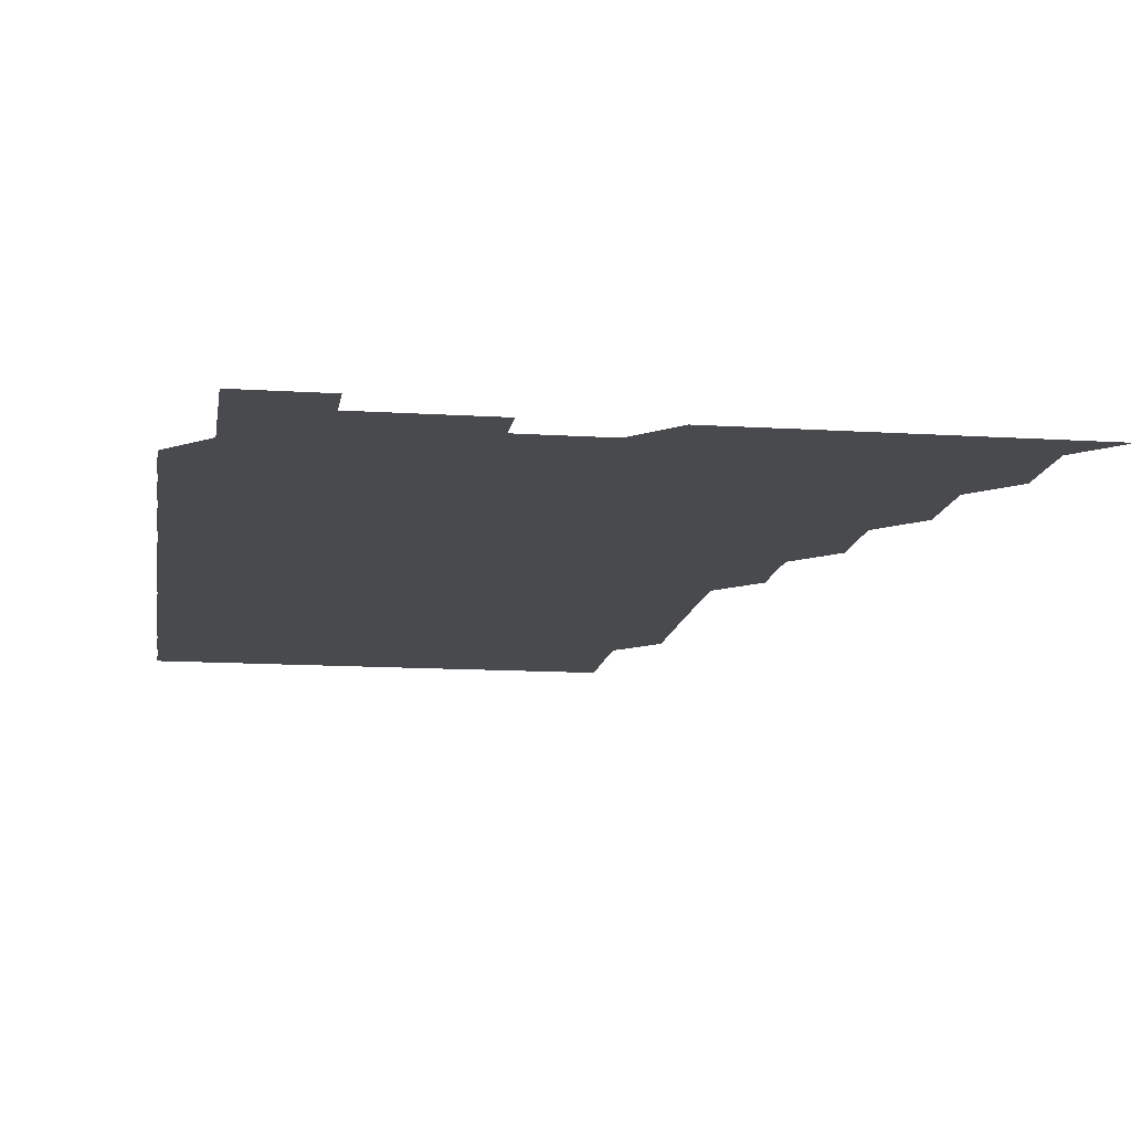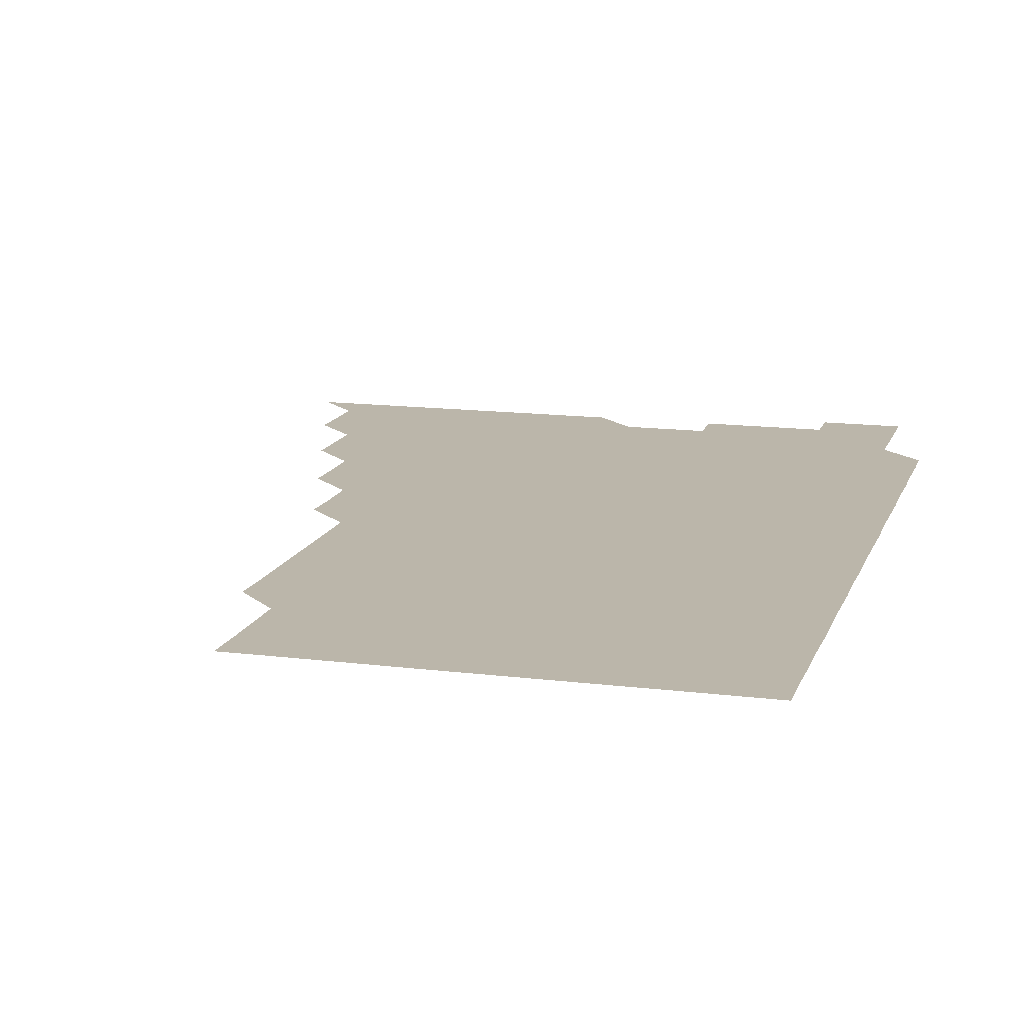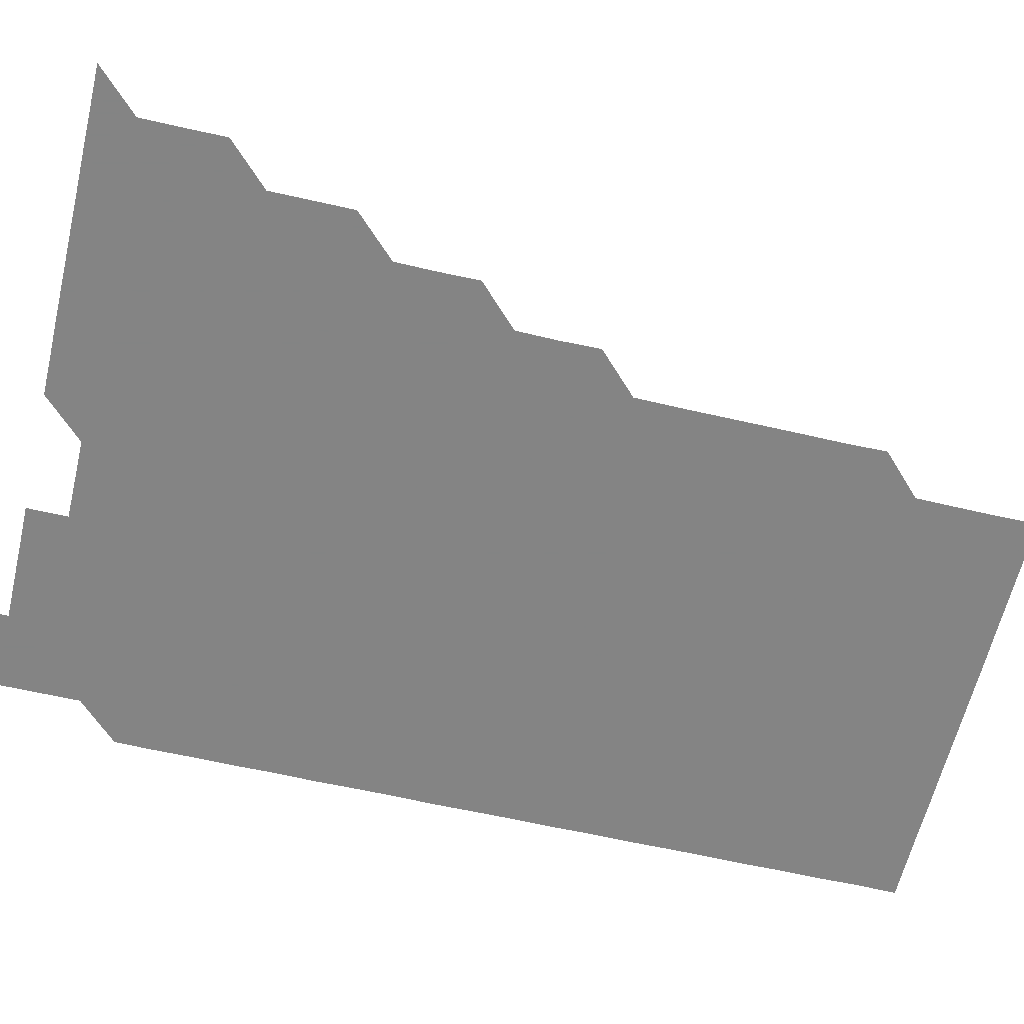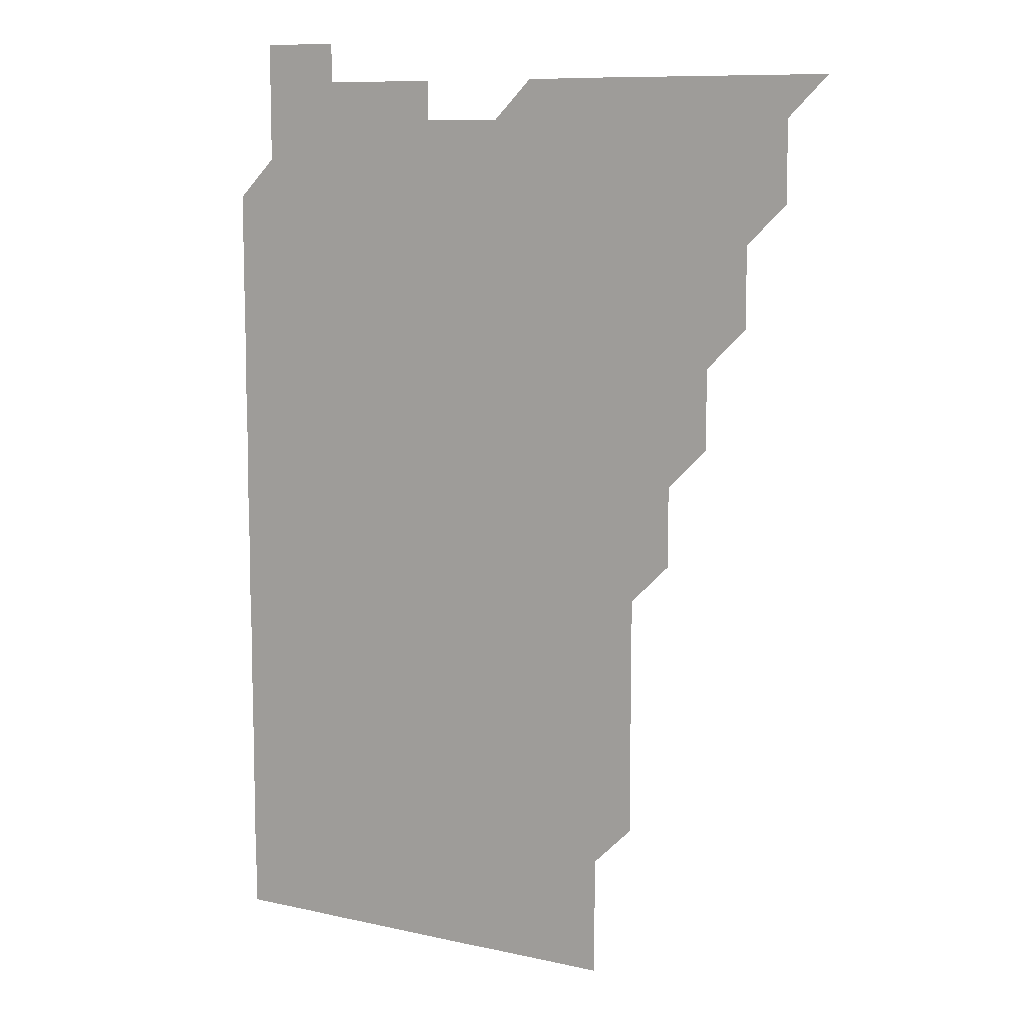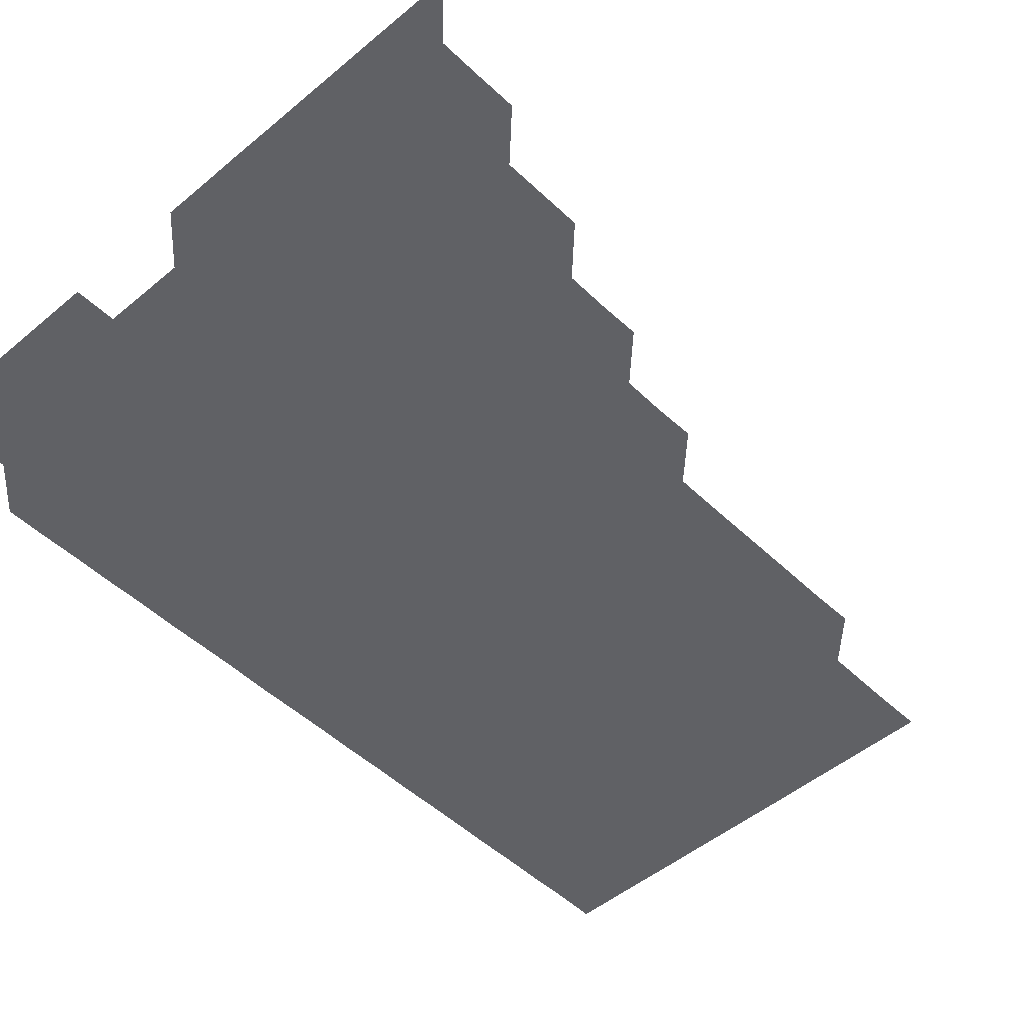
<metadata>
{"format":"obj","ext":"obj","renderer":"f3d","projection":"perspective","resolution":1024,"background":"white","views":[{"elev":-12.9,"azim":171.6,"up":"+Z"},{"elev":14.0,"azim":15.6,"up":"+Z"},{"elev":-61.3,"azim":-103.3,"up":"+Z"},{"elev":9.5,"azim":-149.7,"up":"+Y"},{"elev":-48.6,"azim":-136.8,"up":"+Z"}]}
</metadata>
<code>
v 466 526 0
v 480.9 480.9 0
v 481 495.9 0
v 481 511 0
v 481 526 0
v 495.9 435.9 0
v 496 450.9 0
v 496 466 0
v 496.1 481 0
v 496 496 0
v 496 511 0
v 496 526 0
v 510.9 390.8 0
v 511.1 405.8 0
v 511 420.9 0
v 511.1 436.1 0
v 511 451 0
v 510.9 465.9 0
v 511.1 481.1 0
v 511 496 0
v 511 511 0
v 511 526 0
v 525.8 345.8 0
v 526.2 360.7 0
v 526 375.9 0
v 526 391.1 0
v 526.1 406.1 0
v 526 421 0
v 526 436 0
v 526 451 0
v 526 466 0
v 526 481 0
v 526 496 0
v 526 511 0
v 526 526 0
v 540.8 240.7 0
v 541.2 255.6 0
v 541.1 270.7 0
v 541.1 285.7 0
v 541.1 300.7 0
v 541.1 315.8 0
v 541 330.9 0
v 541 346.1 0
v 541 361 0
v 541.1 376.1 0
v 541 391 0
v 541 406 0
v 541 421 0
v 541 436 0
v 541 451 0
v 541.1 466 0
v 541 481 0
v 541 496 0
v 541 510.9 0
v 541 526 0
v 556 180.9 0
v 556.2 195.7 0
v 556.2 210.6 0
v 556 225.7 0
v 556.2 241.2 0
v 555.9 256 0
v 556.1 271.1 0
v 555.9 286 0
v 556.1 301.1 0
v 556 316 0
v 556 331 0
v 555.9 345.9 0
v 556.1 361.1 0
v 556 376 0
v 556 391.1 0
v 556 406 0
v 556.1 421.1 0
v 556 436 0
v 556.1 451.1 0
v 556 466 0
v 556 481 0
v 556 496 0
v 556 511 0
v 556 526.1 0
v 570.7 181 0
v 571.2 196 0
v 571 211 0
v 571.1 226.2 0
v 571.1 241.1 0
v 571.1 256.1 0
v 571 271 0
v 571 286.1 0
v 571.1 301.1 0
v 571 316 0
v 571.1 331.1 0
v 571.1 346.1 0
v 571 360.9 0
v 571 376 0
v 571 391.1 0
v 571.1 406.1 0
v 571 421 0
v 571 436 0
v 571 451 0
v 571 466 0
v 571 481 0
v 571 496 0
v 571 511 0
v 571 526 0
v 585.6 180.9 0
v 586.1 196.3 0
v 586.1 211.2 0
v 586 226 0
v 586 241 0
v 586 256.1 0
v 586 271 0
v 586 286 0
v 586 301 0
v 586.1 316.1 0
v 586 331 0
v 586 346 0
v 586 361.1 0
v 586 376.1 0
v 586 391 0
v 586 406 0
v 586 421 0
v 586 436 0
v 586 451 0
v 586 466 0
v 586 481 0
v 586 496 0
v 586 511 0
v 586 526 0
v 600.7 180.9 0
v 601.1 196.2 0
v 601 211.1 0
v 601 226.1 0
v 601 241 0
v 601 255.9 0
v 601 271 0
v 601 286.1 0
v 601 301 0
v 601 316.1 0
v 601 331 0
v 601 346.1 0
v 601 361 0
v 600.9 375.8 0
v 601 391 0
v 601 406.1 0
v 601 421 0
v 601 436.1 0
v 601 451 0
v 601 466 0
v 601 481 0
v 601 496 0
v 601 511 0
v 615.9 180.8 0
v 615.9 196.2 0
v 616 211.2 0
v 616 226 0
v 616 241.1 0
v 616 256 0
v 616 271.1 0
v 616 285.9 0
v 616 301.1 0
v 616 316 0
v 616 331.1 0
v 616 346 0
v 616 361.1 0
v 616 376.1 0
v 616 391 0
v 616 406.1 0
v 616 421 0
v 616 436 0
v 616 451 0
v 616 466 0
v 616 481 0
v 616 496 0
v 616 511 0
v 631 180.8 0
v 631 196 0
v 631 210.9 0
v 631 226.1 0
v 631 241.1 0
v 631 256 0
v 631 271 0
v 631.1 286 0
v 631 300.9 0
v 631 316.1 0
v 631 330.9 0
v 631 346.1 0
v 631 361 0
v 631 376.1 0
v 631 391 0
v 631 406 0
v 631 421 0
v 631 436 0
v 631 451 0
v 631 466 0
v 631 481 0
v 631 496 0
v 631 511 0
v 631 526 0
v 646 180.8 0
v 646 196.2 0
v 646 211.2 0
v 646 226 0
v 646 241 0
v 646 256 0
v 645.9 271.1 0
v 646 286.2 0
v 646 301 0
v 645.9 316.1 0
v 646 331 0
v 646 346 0
v 646 361 0
v 646 376 0
v 646 391 0
v 646 406 0
v 646 421 0
v 646 436 0
v 646 451 0
v 646 466 0
v 646 481 0
v 646 496 0
v 646 511 0
v 646 526 0
v 661.1 180.9 0
v 661 196.1 0
v 661 211 0
v 660.9 226.2 0
v 661.1 240.9 0
v 660.9 256.2 0
v 661.1 270.9 0
v 661 286 0
v 661 301.1 0
v 661 316 0
v 661 331.1 0
v 660.9 346.1 0
v 661 361 0
v 661 376 0
v 661 391 0
v 661 405.9 0
v 660.9 421.1 0
v 660.9 436.1 0
v 661 451 0
v 661 466 0
v 661 481 0
v 661 496 0
v 661 511 0
v 661 526 0
v 676.1 180.9 0
v 675.9 196.1 0
v 676 211 0
v 676 225.9 0
v 676 241.1 0
v 676 256 0
v 676 271 0
v 675.9 286.1 0
v 675.9 301.1 0
v 676.1 315.9 0
v 675.9 331 0
v 676.1 345.9 0
v 676 361.1 0
v 676 376.1 0
v 676 391 0
v 675.9 406.1 0
v 676 421 0
v 676.1 435.9 0
v 676 451 0
v 676 466 0
v 676 481 0
v 676 496 0
v 676 511 0
v 676 526 0
v 676 541 0
v 691.2 181 0
v 690.9 196.2 0
v 691 211 0
v 690.9 226.1 0
v 691 240.9 0
v 690.9 256.1 0
v 690.9 271.2 0
v 690.9 286.1 0
v 691.1 300.9 0
v 690.9 316.2 0
v 691 331 0
v 690.9 346.2 0
v 691 361 0
v 690.9 376.1 0
v 691 391 0
v 691 406 0
v 691 421 0
v 690.9 436.1 0
v 691 451 0
v 691 466 0
v 691 481.1 0
v 691 496 0
v 691 511 0
v 691 526 0
v 691 541 0
v 706.2 181 0
v 705.9 196.1 0
v 705.9 211.2 0
v 706 226 0
v 705.9 241.2 0
v 705.9 256.1 0
v 705.9 271.1 0
v 706 286.1 0
v 705.9 301.1 0
v 705.8 316.2 0
v 705.9 331 0
v 706 346.1 0
v 705.7 361.2 0
v 706.1 375.9 0
v 706 391.1 0
v 705.8 406.2 0
v 706 420.9 0
v 705.9 436.1 0
v 705.9 451 0
v 705.9 466.1 0
v 705.9 481 0
v 706 495.9 0
v 706 511 0
v 706 526 0
v 706 541 0
v 721.1 180.9 0
v 720.8 195.8 0
v 721 210.8 0
v 720.9 225.8 0
v 721.1 240.7 0
v 721 255.7 0
v 721 270.7 0
v 721.1 285.8 0
v 720.9 300.7 0
v 721.1 315.8 0
v 721 330.8 0
v 721.1 345.8 0
v 721.2 360.8 0
v 721 375.8 0
v 721 390.8 0
v 721.2 405.8 0
v 721 420.8 0
v 721.2 435.9 0
v 721 450.9 0
v 721.1 465.9 0
v 721 480.9 0
f 4 5 1
f 8 9 2
f 2 9 3
f 9 10 3
f 3 10 4
f 10 11 4
f 4 11 5
f 11 12 5
f 15 16 6
f 6 16 7
f 16 17 7
f 7 17 8
f 17 18 8
f 8 18 9
f 18 19 9
f 9 19 10
f 19 20 10
f 10 20 11
f 20 21 11
f 11 21 12
f 21 22 12
f 25 26 13
f 13 26 14
f 26 27 14
f 14 27 15
f 27 28 15
f 15 28 16
f 28 29 16
f 16 29 17
f 29 30 17
f 17 30 18
f 30 31 18
f 18 31 19
f 31 32 19
f 19 32 20
f 32 33 20
f 20 33 21
f 33 34 21
f 21 34 22
f 34 35 22
f 42 43 23
f 23 43 24
f 43 44 24
f 24 44 25
f 44 45 25
f 25 45 26
f 45 46 26
f 26 46 27
f 46 47 27
f 27 47 28
f 47 48 28
f 28 48 29
f 48 49 29
f 29 49 30
f 49 50 30
f 30 50 31
f 50 51 31
f 31 51 32
f 51 52 32
f 32 52 33
f 52 53 33
f 33 53 34
f 53 54 34
f 34 54 35
f 54 55 35
f 59 60 36
f 36 60 37
f 60 61 37
f 37 61 38
f 61 62 38
f 38 62 39
f 62 63 39
f 39 63 40
f 63 64 40
f 40 64 41
f 64 65 41
f 41 65 42
f 65 66 42
f 42 66 43
f 66 67 43
f 43 67 44
f 67 68 44
f 44 68 45
f 68 69 45
f 45 69 46
f 69 70 46
f 46 70 47
f 70 71 47
f 47 71 48
f 71 72 48
f 48 72 49
f 72 73 49
f 49 73 50
f 73 74 50
f 50 74 51
f 74 75 51
f 51 75 52
f 75 76 52
f 52 76 53
f 76 77 53
f 53 77 54
f 77 78 54
f 54 78 55
f 78 79 55
f 56 80 57
f 80 81 57
f 57 81 58
f 81 82 58
f 58 82 59
f 82 83 59
f 59 83 60
f 83 84 60
f 60 84 61
f 84 85 61
f 61 85 62
f 85 86 62
f 62 86 63
f 86 87 63
f 63 87 64
f 87 88 64
f 64 88 65
f 88 89 65
f 65 89 66
f 89 90 66
f 66 90 67
f 90 91 67
f 67 91 68
f 91 92 68
f 68 92 69
f 92 93 69
f 69 93 70
f 93 94 70
f 70 94 71
f 94 95 71
f 71 95 72
f 95 96 72
f 72 96 73
f 96 97 73
f 73 97 74
f 97 98 74
f 74 98 75
f 98 99 75
f 75 99 76
f 99 100 76
f 76 100 77
f 100 101 77
f 77 101 78
f 101 102 78
f 78 102 79
f 102 103 79
f 80 104 81
f 104 105 81
f 81 105 82
f 105 106 82
f 82 106 83
f 106 107 83
f 83 107 84
f 107 108 84
f 84 108 85
f 108 109 85
f 85 109 86
f 109 110 86
f 86 110 87
f 110 111 87
f 87 111 88
f 111 112 88
f 88 112 89
f 112 113 89
f 89 113 90
f 113 114 90
f 90 114 91
f 114 115 91
f 91 115 92
f 115 116 92
f 92 116 93
f 116 117 93
f 93 117 94
f 117 118 94
f 94 118 95
f 118 119 95
f 95 119 96
f 119 120 96
f 96 120 97
f 120 121 97
f 97 121 98
f 121 122 98
f 98 122 99
f 122 123 99
f 99 123 100
f 123 124 100
f 100 124 101
f 124 125 101
f 101 125 102
f 125 126 102
f 102 126 103
f 126 127 103
f 104 128 105
f 128 129 105
f 105 129 106
f 129 130 106
f 106 130 107
f 130 131 107
f 107 131 108
f 131 132 108
f 108 132 109
f 132 133 109
f 109 133 110
f 133 134 110
f 110 134 111
f 134 135 111
f 111 135 112
f 135 136 112
f 112 136 113
f 136 137 113
f 113 137 114
f 137 138 114
f 114 138 115
f 138 139 115
f 115 139 116
f 139 140 116
f 116 140 117
f 140 141 117
f 117 141 118
f 141 142 118
f 118 142 119
f 142 143 119
f 119 143 120
f 143 144 120
f 120 144 121
f 144 145 121
f 121 145 122
f 145 146 122
f 122 146 123
f 146 147 123
f 123 147 124
f 147 148 124
f 124 148 125
f 148 149 125
f 125 149 126
f 149 150 126
f 126 150 127
f 128 151 129
f 151 152 129
f 129 152 130
f 152 153 130
f 130 153 131
f 153 154 131
f 131 154 132
f 154 155 132
f 132 155 133
f 155 156 133
f 133 156 134
f 156 157 134
f 134 157 135
f 157 158 135
f 135 158 136
f 158 159 136
f 136 159 137
f 159 160 137
f 137 160 138
f 160 161 138
f 138 161 139
f 161 162 139
f 139 162 140
f 162 163 140
f 140 163 141
f 163 164 141
f 141 164 142
f 164 165 142
f 142 165 143
f 165 166 143
f 143 166 144
f 166 167 144
f 144 167 145
f 167 168 145
f 145 168 146
f 168 169 146
f 146 169 147
f 169 170 147
f 147 170 148
f 170 171 148
f 148 171 149
f 171 172 149
f 149 172 150
f 172 173 150
f 151 174 152
f 174 175 152
f 152 175 153
f 175 176 153
f 153 176 154
f 176 177 154
f 154 177 155
f 177 178 155
f 155 178 156
f 178 179 156
f 156 179 157
f 179 180 157
f 157 180 158
f 180 181 158
f 158 181 159
f 181 182 159
f 159 182 160
f 182 183 160
f 160 183 161
f 183 184 161
f 161 184 162
f 184 185 162
f 162 185 163
f 185 186 163
f 163 186 164
f 186 187 164
f 164 187 165
f 187 188 165
f 165 188 166
f 188 189 166
f 166 189 167
f 189 190 167
f 167 190 168
f 190 191 168
f 168 191 169
f 191 192 169
f 169 192 170
f 192 193 170
f 170 193 171
f 193 194 171
f 171 194 172
f 194 195 172
f 172 195 173
f 195 196 173
f 174 198 175
f 198 199 175
f 175 199 176
f 199 200 176
f 176 200 177
f 200 201 177
f 177 201 178
f 201 202 178
f 178 202 179
f 202 203 179
f 179 203 180
f 203 204 180
f 180 204 181
f 204 205 181
f 181 205 182
f 205 206 182
f 182 206 183
f 206 207 183
f 183 207 184
f 207 208 184
f 184 208 185
f 208 209 185
f 185 209 186
f 209 210 186
f 186 210 187
f 210 211 187
f 187 211 188
f 211 212 188
f 188 212 189
f 212 213 189
f 189 213 190
f 213 214 190
f 190 214 191
f 214 215 191
f 191 215 192
f 215 216 192
f 192 216 193
f 216 217 193
f 193 217 194
f 217 218 194
f 194 218 195
f 218 219 195
f 195 219 196
f 219 220 196
f 196 220 197
f 220 221 197
f 198 222 199
f 222 223 199
f 199 223 200
f 223 224 200
f 200 224 201
f 224 225 201
f 201 225 202
f 225 226 202
f 202 226 203
f 226 227 203
f 203 227 204
f 227 228 204
f 204 228 205
f 228 229 205
f 205 229 206
f 229 230 206
f 206 230 207
f 230 231 207
f 207 231 208
f 231 232 208
f 208 232 209
f 232 233 209
f 209 233 210
f 233 234 210
f 210 234 211
f 234 235 211
f 211 235 212
f 235 236 212
f 212 236 213
f 236 237 213
f 213 237 214
f 237 238 214
f 214 238 215
f 238 239 215
f 215 239 216
f 239 240 216
f 216 240 217
f 240 241 217
f 217 241 218
f 241 242 218
f 218 242 219
f 242 243 219
f 219 243 220
f 243 244 220
f 220 244 221
f 244 245 221
f 222 246 223
f 246 247 223
f 223 247 224
f 247 248 224
f 224 248 225
f 248 249 225
f 225 249 226
f 249 250 226
f 226 250 227
f 250 251 227
f 227 251 228
f 251 252 228
f 228 252 229
f 252 253 229
f 229 253 230
f 253 254 230
f 230 254 231
f 254 255 231
f 231 255 232
f 255 256 232
f 232 256 233
f 256 257 233
f 233 257 234
f 257 258 234
f 234 258 235
f 258 259 235
f 235 259 236
f 259 260 236
f 236 260 237
f 260 261 237
f 237 261 238
f 261 262 238
f 238 262 239
f 262 263 239
f 239 263 240
f 263 264 240
f 240 264 241
f 264 265 241
f 241 265 242
f 265 266 242
f 242 266 243
f 266 267 243
f 243 267 244
f 267 268 244
f 244 268 245
f 268 269 245
f 246 271 247
f 271 272 247
f 247 272 248
f 272 273 248
f 248 273 249
f 273 274 249
f 249 274 250
f 274 275 250
f 250 275 251
f 275 276 251
f 251 276 252
f 276 277 252
f 252 277 253
f 277 278 253
f 253 278 254
f 278 279 254
f 254 279 255
f 279 280 255
f 255 280 256
f 280 281 256
f 256 281 257
f 281 282 257
f 257 282 258
f 282 283 258
f 258 283 259
f 283 284 259
f 259 284 260
f 284 285 260
f 260 285 261
f 285 286 261
f 261 286 262
f 286 287 262
f 262 287 263
f 287 288 263
f 263 288 264
f 288 289 264
f 264 289 265
f 289 290 265
f 265 290 266
f 290 291 266
f 266 291 267
f 291 292 267
f 267 292 268
f 292 293 268
f 268 293 269
f 293 294 269
f 269 294 270
f 294 295 270
f 271 296 272
f 296 297 272
f 272 297 273
f 297 298 273
f 273 298 274
f 298 299 274
f 274 299 275
f 299 300 275
f 275 300 276
f 300 301 276
f 276 301 277
f 301 302 277
f 277 302 278
f 302 303 278
f 278 303 279
f 303 304 279
f 279 304 280
f 304 305 280
f 280 305 281
f 305 306 281
f 281 306 282
f 306 307 282
f 282 307 283
f 307 308 283
f 283 308 284
f 308 309 284
f 284 309 285
f 309 310 285
f 285 310 286
f 310 311 286
f 286 311 287
f 311 312 287
f 287 312 288
f 312 313 288
f 288 313 289
f 313 314 289
f 289 314 290
f 314 315 290
f 290 315 291
f 315 316 291
f 291 316 292
f 316 317 292
f 292 317 293
f 317 318 293
f 293 318 294
f 318 319 294
f 294 319 295
f 319 320 295
f 296 321 297
f 321 322 297
f 297 322 298
f 322 323 298
f 298 323 299
f 323 324 299
f 299 324 300
f 324 325 300
f 300 325 301
f 325 326 301
f 301 326 302
f 326 327 302
f 302 327 303
f 327 328 303
f 303 328 304
f 328 329 304
f 304 329 305
f 329 330 305
f 305 330 306
f 330 331 306
f 306 331 307
f 331 332 307
f 307 332 308
f 332 333 308
f 308 333 309
f 333 334 309
f 309 334 310
f 334 335 310
f 310 335 311
f 335 336 311
f 311 336 312
f 336 337 312
f 312 337 313
f 337 338 313
f 313 338 314
f 338 339 314
f 314 339 315
f 339 340 315
f 315 340 316
f 340 341 316
f 316 341 317

</code>
